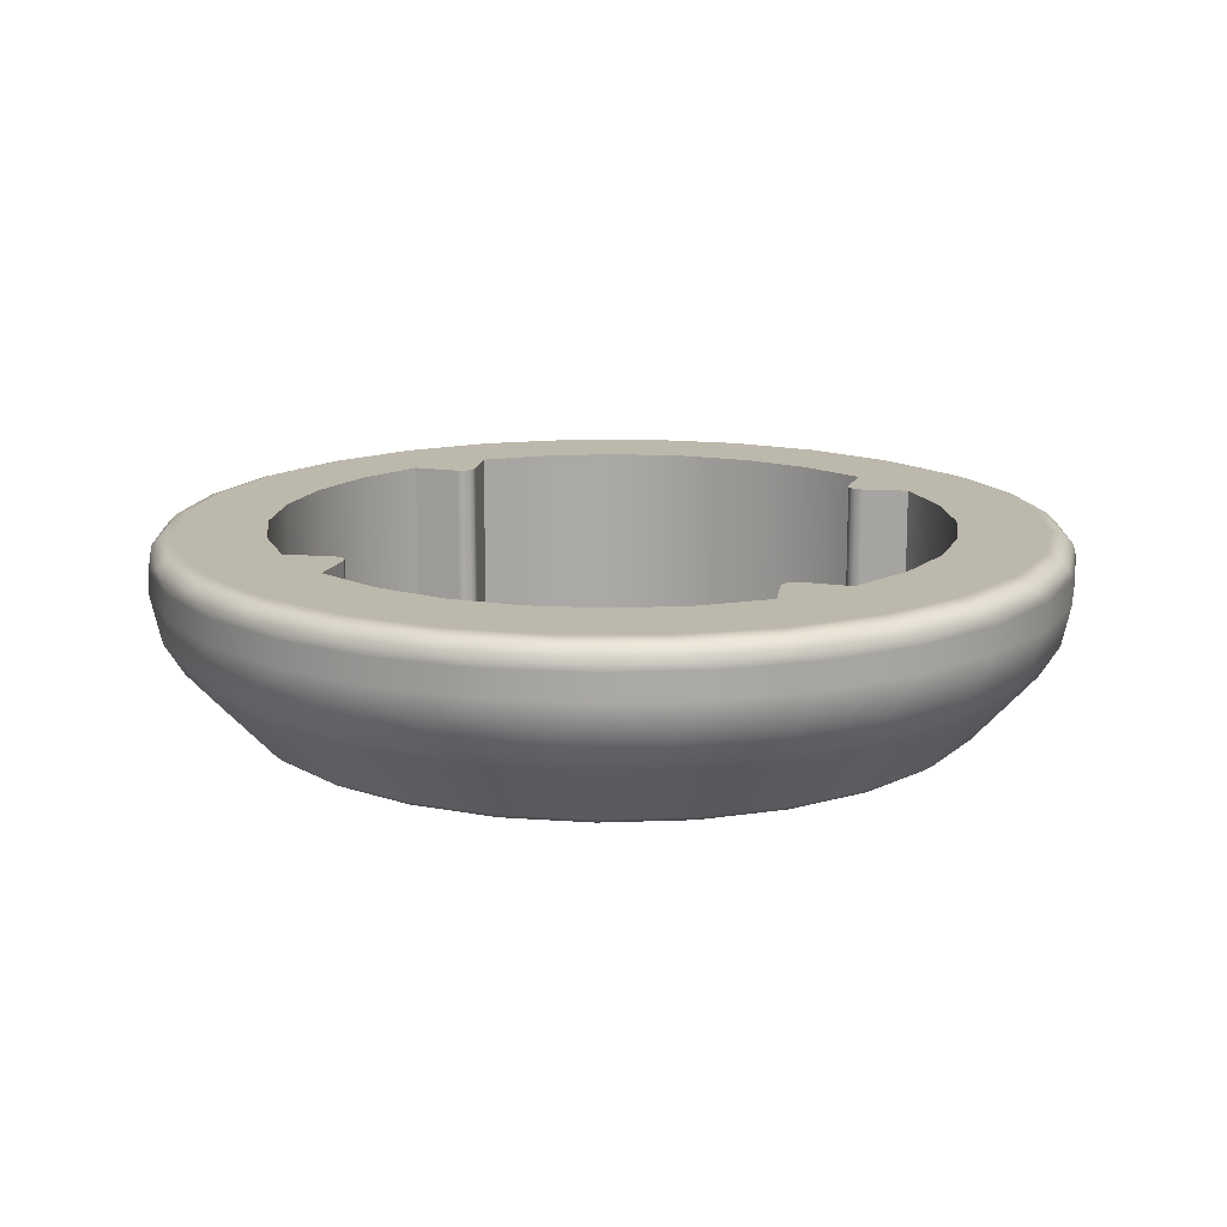
<metadata>
{"format":"obj","ext":"obj","renderer":"f3d","projection":"perspective","resolution":1024,"background":"white","views":[{"elev":14.8,"azim":-122.5,"up":"+Y"}]}
</metadata>
<code>
g Joystick-Left-Ring
v -32.24 -20.63 17.41
v -32.98 -20.63 16.78
v -32.98 -24.24 16.78
v -32.77 -24.29 16.96
v -32.57 -24.35 17.13
v -32.36 -24.41 17.31
v -32.24 -24.43 17.41
v -32.97 -20.63 16.32
v -32.23 -20.63 15.71
v -32.23 -24.43 15.71
v -32.35 -24.41 15.81
v -32.56 -24.35 15.98
v -32.77 -24.29 16.15
v -32.97 -24.24 16.32
v -38.21 -20.63 23.27
v -36.75 -20.63 22.93
v -35.4 -20.63 22.29
v -34.22 -20.63 21.36
v -33.28 -20.63 20.2
v -32.61 -20.63 18.86
v -32.61 -24.43 18.86
v -33.28 -24.43 20.2
v -34.22 -24.43 21.36
v -35.4 -24.43 22.29
v -36.75 -24.43 22.93
v -38.21 -24.43 23.27
v -38.82 -20.63 22.53
v -38.31 -24.41 23.15
v -38.48 -24.35 22.94
v -38.65 -24.29 22.73
v -38.82 -24.24 22.53
v -32.57 -20.63 14.25
v -33.21 -20.63 12.9
v -34.14 -20.63 11.72
v -35.3 -20.63 10.78
v -36.64 -20.63 10.11
v -38.09 -20.63 9.745
v -38.09 -24.43 9.745
v -36.64 -24.43 10.11
v -35.3 -24.43 10.78
v -34.14 -24.43 11.72
v -33.21 -24.43 12.9
v -32.57 -24.43 14.25
v -38.72 -20.63 10.48
v -38.72 -24.24 10.48
v -38.54 -24.29 10.27
v -38.37 -24.35 10.07
v -38.19 -24.41 9.862
v -39.91 -20.63 23.26
v -39.28 -20.63 22.52
v -39.28 -24.24 22.52
v -39.46 -24.29 22.73
v -39.63 -24.35 22.93
v -39.81 -24.41 23.14
v -39.91 -24.43 23.26
v -45.77 -20.63 17.29
v -45.43 -20.63 18.75
v -44.79 -20.63 20.1
v -43.86 -20.63 21.28
v -42.7 -20.63 22.22
v -41.36 -20.63 22.89
v -41.36 -24.43 22.89
v -42.7 -24.43 22.22
v -43.86 -24.43 21.28
v -44.79 -24.43 20.1
v -45.43 -24.43 18.75
v -45.77 -24.43 17.29
v -39.18 -20.63 10.47
v -39.79 -20.63 9.73
v -39.79 -24.43 9.73
v -39.69 -24.41 9.849
v -39.52 -24.35 10.06
v -39.35 -24.29 10.27
v -39.18 -24.24 10.47
v -45.03 -20.63 16.68
v -45.65 -24.41 17.19
v -45.44 -24.35 17.02
v -45.23 -24.29 16.85
v -45.03 -24.24 16.68
v -41.25 -20.63 10.07
v -42.6 -20.63 10.71
v -43.78 -20.63 11.64
v -44.72 -20.63 12.8
v -45.39 -20.63 14.14
v -45.76 -20.63 15.59
v -45.76 -24.43 15.59
v -45.39 -24.43 14.14
v -44.72 -24.43 12.8
v -43.78 -24.43 11.64
v -42.6 -24.43 10.71
v -41.25 -24.43 10.07
v -45.02 -20.63 16.22
v -45.02 -24.24 16.22
v -45.23 -24.29 16.04
v -45.43 -24.35 15.87
v -45.64 -24.41 15.69
v -33.05 -20.63 16.43
v -33.08 -20.63 16.55
v -33.06 -20.63 16.68
v -38.93 -20.63 22.45
v -39.05 -20.63 22.42
v -39.18 -20.63 22.44
v -44.95 -20.63 16.57
v -44.92 -20.63 16.45
v -44.94 -20.63 16.32
v -39.07 -20.63 10.55
v -38.95 -20.63 10.58
v -38.82 -20.63 10.56
v -38.98 -20.63 7.9
v -40.9 -20.63 8.111
v -42.71 -20.63 8.743
v -44.35 -20.63 9.764
v -45.71 -20.63 11.12
v -46.74 -20.63 12.75
v -47.38 -20.63 14.57
v -47.6 -20.63 16.48
v -47.39 -20.63 18.4
v -46.76 -20.63 20.21
v -45.74 -20.63 21.85
v -44.38 -20.63 23.21
v -42.75 -20.63 24.24
v -40.93 -20.63 24.88
v -39.02 -20.63 25.1
v -37.1 -20.63 24.89
v -35.29 -20.63 24.26
v -33.65 -20.63 23.24
v -32.29 -20.63 21.88
v -31.26 -20.63 20.25
v -30.62 -20.63 18.43
v -30.4 -20.63 16.52
v -30.61 -20.63 14.6
v -31.24 -20.63 12.79
v -32.26 -20.63 11.15
v -33.62 -20.63 9.788
v -35.25 -20.63 8.76
v -37.07 -20.63 8.12
v -39.02 -21.13 25.6
v -37.06 -21.13 25.39
v -35.2 -21.13 24.77
v -33.51 -21.13 23.76
v -32.08 -21.13 22.41
v -30.97 -21.13 20.78
v -30.24 -21.13 18.95
v -29.91 -21.13 17.01
v -30.02 -21.13 15.05
v -30.54 -21.13 13.15
v -31.46 -21.13 11.41
v -32.73 -21.13 9.907
v -34.29 -21.13 8.713
v -36.08 -21.13 7.883
v -38 -21.13 7.456
v -39.96 -21.13 7.451
v -41.89 -21.13 7.87
v -43.67 -21.13 8.692
v -45.24 -21.13 9.88
v -46.52 -21.13 11.38
v -47.45 -21.13 13.11
v -47.98 -21.13 15.01
v -48.09 -21.13 16.97
v -47.77 -21.13 18.92
v -47.05 -21.13 20.74
v -45.95 -21.13 22.38
v -44.52 -21.13 23.73
v -42.84 -21.13 24.75
v -40.98 -21.13 25.38
v -39.02 -20.88 25.53
v -39.02 -20.69 25.35
v -37.01 -20.88 25.31
v -37.05 -20.69 25.13
v -35.1 -20.88 24.65
v -35.18 -20.69 24.48
v -33.38 -20.88 23.57
v -33.5 -20.69 23.43
v -31.95 -20.88 22.15
v -32.09 -20.69 22.03
v -30.87 -20.88 20.44
v -31.03 -20.69 20.36
v -30.2 -20.88 18.53
v -30.38 -20.69 18.49
v -29.97 -20.88 16.52
v -30.15 -20.69 16.52
v -30.19 -20.88 14.51
v -30.37 -20.69 14.55
v -30.85 -20.88 12.6
v -31.02 -20.69 12.68
v -31.93 -20.88 10.88
v -32.07 -20.69 11
v -33.35 -20.88 9.45
v -33.47 -20.69 9.593
v -35.06 -20.88 8.37
v -35.14 -20.69 8.535
v -36.97 -20.88 7.698
v -37.01 -20.69 7.876
v -38.98 -20.88 7.467
v -38.98 -20.69 7.65
v -40.99 -20.88 7.689
v -40.95 -20.69 7.868
v -42.9 -20.88 8.353
v -42.82 -20.69 8.518
v -44.62 -20.88 9.425
v -44.5 -20.69 9.569
v -46.05 -20.88 10.85
v -45.91 -20.69 10.97
v -47.13 -20.88 12.56
v -46.97 -20.69 12.64
v -47.8 -20.88 14.47
v -47.62 -20.69 14.51
v -48.03 -20.88 16.48
v -47.85 -20.69 16.48
v -47.81 -20.88 18.49
v -47.63 -20.69 18.45
v -47.15 -20.88 20.4
v -46.98 -20.69 20.32
v -46.07 -20.88 22.12
v -45.93 -20.69 22
v -44.65 -20.88 23.55
v -44.53 -20.69 23.41
v -42.94 -20.88 24.63
v -42.86 -20.69 24.47
v -41.03 -20.88 25.3
v -40.99 -20.69 25.12
v -39.14 -21.64 25.6
v -37.18 -21.64 25.42
v -35.31 -21.64 24.82
v -33.61 -21.64 23.83
v -32.16 -21.64 22.5
v -31.03 -21.64 20.89
v -30.27 -21.64 19.07
v -29.92 -21.64 17.14
v -30 -21.64 15.17
v -30.49 -21.64 13.27
v -31.39 -21.64 11.51
v -32.64 -21.64 9.993
v -34.19 -21.64 8.778
v -35.96 -21.64 7.923
v -37.87 -21.64 7.47
v -39.84 -21.64 7.439
v -41.77 -21.64 7.831
v -43.57 -21.64 8.629
v -45.15 -21.64 9.795
v -46.45 -21.64 11.27
v -47.4 -21.64 13
v -47.96 -21.64 14.89
v -48.09 -21.64 16.85
v -47.81 -21.64 18.8
v -47.11 -21.64 20.63
v -46.03 -21.64 22.28
v -44.62 -21.64 23.66
v -42.95 -21.64 24.7
v -41.1 -21.64 25.36
v -39.14 -23 25.07
v -37.23 -23 24.88
v -35.4 -23 24.28
v -33.76 -23 23.28
v -32.39 -23 21.95
v -31.34 -23 20.34
v -30.68 -23 18.54
v -30.43 -23 16.64
v -30.62 -23 14.73
v -31.22 -23 12.9
v -32.22 -23 11.26
v -33.55 -23 9.886
v -35.16 -23 8.84
v -36.96 -23 8.178
v -38.86 -23 7.933
v -40.77 -23 8.118
v -42.6 -23 8.722
v -44.24 -23 9.717
v -45.61 -23 11.05
v -46.66 -23 12.66
v -47.32 -23 14.46
v -47.57 -23 16.36
v -47.38 -23 18.27
v -46.78 -23 20.1
v -45.78 -23 21.74
v -44.45 -23 23.11
v -42.84 -23 24.16
v -41.04 -23 24.82
v -38.86 -22.37 7.539
v -41.13 -22.37 25.2
v -39.14 -22.37 25.46
v -43.02 -22.37 24.51
v -44.7 -22.37 23.42
v -46.09 -22.37 21.98
v -47.14 -22.37 20.26
v -47.77 -22.37 18.36
v -47.96 -22.37 16.36
v -47.7 -22.37 14.37
v -47.01 -22.37 12.48
v -45.92 -22.37 10.8
v -44.48 -22.37 9.405
v -42.76 -22.37 8.365
v -40.86 -22.37 7.732
v -36.87 -22.37 7.795
v -34.98 -22.37 8.488
v -33.3 -22.37 9.582
v -31.91 -22.37 11.02
v -30.86 -22.37 12.74
v -30.23 -22.37 14.64
v -30.04 -22.37 16.64
v -30.3 -22.37 18.63
v -30.99 -22.37 20.52
v -32.08 -22.37 22.2
v -33.52 -22.37 23.59
v -35.24 -22.37 24.64
v -37.14 -22.37 25.27
v -39.01 -24.27 23.9
v -37.24 -24.27 23.69
v -35.57 -24.27 23.05
v -34.1 -24.27 22.04
v -32.92 -24.27 20.71
v -32.08 -24.27 19.13
v -31.66 -24.27 17.4
v -31.65 -24.27 15.62
v -32.08 -24.27 13.88
v -32.91 -24.27 12.3
v -34.09 -24.27 10.97
v -35.56 -24.27 9.952
v -37.22 -24.27 9.318
v -38.99 -24.27 9.102
v -40.76 -24.27 9.315
v -42.43 -24.27 9.946
v -43.9 -24.27 10.96
v -45.08 -24.27 12.29
v -45.92 -24.27 13.87
v -46.34 -24.27 15.6
v -46.35 -24.27 17.38
v -45.92 -24.27 19.12
v -45.09 -24.27 20.7
v -43.91 -24.27 22.03
v -42.44 -24.27 23.05
v -40.78 -24.27 23.68
v -39.01 -24.43 23.53
v -37.26 -24.43 23.31
v -35.62 -24.43 22.66
v -34.19 -24.43 21.63
v -33.07 -24.43 20.27
v -32.31 -24.43 18.68
v -31.98 -24.43 16.95
v -32.09 -24.43 15.19
v -32.63 -24.43 13.51
v -33.58 -24.43 12.02
v -34.86 -24.43 10.82
v -36.41 -24.43 9.965
v -38.11 -24.43 9.525
v -39.87 -24.43 9.523
v -41.58 -24.43 9.96
v -43.13 -24.43 10.81
v -44.41 -24.43 12.01
v -45.36 -24.43 13.5
v -45.91 -24.43 15.18
v -46.02 -24.43 16.93
v -45.69 -24.43 18.67
v -44.94 -24.43 20.26
v -43.82 -24.43 21.62
v -42.39 -24.43 22.66
v -40.76 -24.43 23.31
v -39.01 -24.38 23.73
v -37.28 -24.38 23.52
v -35.65 -24.38 22.91
v -34.21 -24.38 21.92
v -33.05 -24.38 20.61
v -32.24 -24.38 19.07
v -31.82 -24.38 17.38
v -31.82 -24.38 15.64
v -32.24 -24.38 13.94
v -33.04 -24.38 12.4
v -34.2 -24.38 11.09
v -35.63 -24.38 10.1
v -37.26 -24.38 9.48
v -38.99 -24.38 9.268
v -40.72 -24.38 9.477
v -42.35 -24.38 10.09
v -43.79 -24.38 11.08
v -44.95 -24.38 12.39
v -45.76 -24.38 13.93
v -46.18 -24.38 15.62
v -46.18 -24.38 17.36
v -45.76 -24.38 19.06
v -44.96 -24.38 20.6
v -43.8 -24.38 21.91
v -42.37 -24.38 22.9
v -40.74 -24.38 23.52
v -38.72 -24.43 10.48
v -38.82 -24.43 10.56
v -38.95 -24.43 10.58
v -39.07 -24.43 10.55
v -39.18 -24.43 10.47
v -45.02 -24.43 16.22
v -44.94 -24.43 16.32
v -44.92 -24.43 16.45
v -44.95 -24.43 16.57
v -45.03 -24.43 16.68
v -39.28 -24.43 22.52
v -39.18 -24.43 22.44
v -39.05 -24.43 22.42
v -38.93 -24.43 22.45
v -38.82 -24.43 22.53
v -32.98 -24.43 16.78
v -33.06 -24.43 16.68
v -33.08 -24.43 16.55
v -33.05 -24.43 16.43
v -32.97 -24.43 16.32
v -39.07 -22.53 10.55
v -38.95 -22.53 10.58
v -38.82 -22.53 10.56
v -44.95 -22.53 16.57
v -44.92 -22.53 16.45
v -44.94 -22.53 16.32
v -38.93 -22.53 22.45
v -39.05 -22.53 22.42
v -39.18 -22.53 22.44
v -33.05 -22.53 16.43
v -33.08 -22.53 16.55
v -33.06 -22.53 16.68
f 2 5 1
f 1 5 6
f 1 6 7
f 3 4 2
f 2 4 5
f 9 12 8
f 8 12 13
f 8 13 14
f 10 11 9
f 9 11 12
f 26 15 25
f 25 15 16
f 25 16 17
f 25 17 24
f 24 17 18
f 24 18 23
f 23 18 19
f 23 19 22
f 22 19 20
f 22 20 21
f 21 20 7
f 7 20 1
f 15 29 27
f 27 29 30
f 27 30 31
f 26 28 15
f 15 28 29
f 10 9 43
f 43 9 32
f 43 32 33
f 43 33 42
f 42 33 34
f 42 34 41
f 41 34 35
f 41 35 40
f 40 35 36
f 40 36 39
f 39 36 38
f 38 36 37
f 44 47 37
f 37 47 48
f 37 48 38
f 45 46 44
f 44 46 47
f 50 53 49
f 49 53 54
f 49 54 55
f 51 52 50
f 50 52 53
f 67 56 66
f 66 56 57
f 66 57 58
f 66 58 65
f 65 58 59
f 65 59 64
f 64 59 60
f 64 60 63
f 63 60 61
f 63 61 62
f 62 61 55
f 55 61 49
f 69 72 68
f 68 72 73
f 68 73 74
f 70 71 69
f 69 71 72
f 56 77 75
f 75 77 78
f 75 78 79
f 67 76 56
f 56 76 77
f 70 69 91
f 91 69 80
f 91 80 81
f 91 81 90
f 90 81 82
f 90 82 89
f 89 82 83
f 89 83 88
f 88 83 84
f 88 84 87
f 87 84 86
f 86 84 85
f 92 95 85
f 85 95 96
f 85 96 86
f 93 94 92
f 92 94 95
f 36 136 37
f 37 136 109
f 37 109 69
f 69 109 110
f 69 110 80
f 80 110 111
f 80 111 81
f 81 111 112
f 81 112 82
f 82 112 113
f 82 113 83
f 83 113 114
f 83 114 84
f 84 114 115
f 84 115 85
f 85 115 116
f 85 116 56
f 56 116 117
f 56 117 57
f 57 117 118
f 57 118 58
f 58 118 119
f 58 119 59
f 59 119 120
f 59 120 60
f 60 120 121
f 60 121 61
f 61 121 122
f 61 122 49
f 49 122 123
f 49 123 15
f 15 123 124
f 15 124 16
f 16 124 125
f 16 125 17
f 17 125 126
f 17 126 18
f 18 126 127
f 18 127 19
f 19 127 128
f 19 128 20
f 20 128 129
f 20 129 1
f 1 129 130
f 1 130 9
f 9 130 131
f 9 131 32
f 32 131 132
f 32 132 33
f 33 132 133
f 33 133 34
f 34 133 134
f 34 134 35
f 35 134 135
f 35 135 36
f 36 135 136
f 1 9 2
f 2 9 8
f 2 8 99
f 99 8 97
f 99 97 98
f 49 15 50
f 50 15 27
f 50 27 102
f 102 27 101
f 101 27 100
f 85 56 92
f 92 56 75
f 92 75 105
f 105 75 103
f 105 103 104
f 37 69 44
f 44 69 68
f 44 68 106
f 106 107 44
f 44 107 108
f 165 137 166
f 166 137 138
f 166 138 168
f 168 138 139
f 168 139 170
f 170 139 140
f 170 140 172
f 172 140 141
f 172 141 174
f 174 141 142
f 174 142 176
f 176 142 143
f 176 143 178
f 178 143 144
f 178 144 180
f 180 144 145
f 180 145 182
f 182 145 146
f 182 146 184
f 184 146 147
f 184 147 186
f 186 147 148
f 186 148 188
f 188 148 149
f 188 149 190
f 190 149 150
f 190 150 192
f 192 150 151
f 192 151 194
f 194 151 152
f 194 152 196
f 196 152 153
f 196 153 198
f 198 153 154
f 198 154 200
f 200 154 155
f 200 155 202
f 202 155 156
f 202 156 204
f 204 156 157
f 204 157 206
f 206 157 158
f 206 158 208
f 208 158 159
f 208 159 210
f 210 159 160
f 210 160 212
f 212 160 161
f 212 161 214
f 214 161 162
f 214 162 216
f 216 162 163
f 216 163 218
f 218 163 164
f 218 164 220
f 220 164 165
f 220 165 166
f 136 193 109
f 109 193 195
f 109 195 110
f 110 195 197
f 110 197 111
f 111 197 199
f 111 199 112
f 112 199 201
f 112 201 113
f 113 201 203
f 113 203 114
f 114 203 205
f 114 205 115
f 115 205 207
f 115 207 116
f 116 207 209
f 116 209 117
f 117 209 211
f 117 211 118
f 118 211 213
f 118 213 119
f 119 213 215
f 119 215 120
f 120 215 217
f 120 217 121
f 121 217 219
f 121 219 122
f 122 219 221
f 122 221 123
f 123 221 167
f 123 167 124
f 124 167 169
f 124 169 125
f 125 169 171
f 125 171 126
f 126 171 173
f 126 173 127
f 127 173 175
f 127 175 128
f 128 175 177
f 128 177 129
f 129 177 179
f 129 179 130
f 130 179 181
f 130 181 131
f 131 181 183
f 131 183 132
f 132 183 185
f 132 185 133
f 133 185 187
f 133 187 134
f 134 187 189
f 134 189 135
f 135 189 191
f 135 191 136
f 136 191 193
f 166 167 220
f 220 167 221
f 220 221 218
f 218 221 219
f 218 219 216
f 216 219 217
f 216 217 214
f 214 217 215
f 214 215 212
f 212 215 213
f 212 213 210
f 210 213 211
f 210 211 208
f 208 211 209
f 208 209 206
f 206 209 207
f 206 207 204
f 204 207 205
f 204 205 202
f 202 205 203
f 202 203 200
f 200 203 201
f 200 201 198
f 198 201 199
f 198 199 196
f 196 199 197
f 196 197 194
f 194 197 195
f 194 195 192
f 192 195 193
f 192 193 190
f 190 193 191
f 190 191 188
f 188 191 189
f 188 189 186
f 186 189 187
f 186 187 184
f 184 187 185
f 184 185 182
f 182 185 183
f 182 183 180
f 180 183 181
f 180 181 178
f 178 181 179
f 178 179 176
f 176 179 177
f 176 177 174
f 174 177 175
f 174 175 172
f 172 175 173
f 172 173 170
f 170 173 171
f 170 171 168
f 168 171 169
f 168 169 166
f 166 169 167
f 165 222 137
f 137 222 223
f 137 223 138
f 138 223 224
f 138 224 139
f 139 224 225
f 139 225 140
f 140 225 226
f 140 226 141
f 141 226 227
f 141 227 142
f 142 227 228
f 142 228 143
f 143 228 229
f 143 229 144
f 144 229 230
f 144 230 145
f 145 230 231
f 145 231 146
f 146 231 232
f 146 232 147
f 147 232 233
f 147 233 148
f 148 233 234
f 148 234 149
f 149 234 235
f 149 235 150
f 150 235 236
f 150 236 151
f 151 236 237
f 151 237 152
f 152 237 238
f 152 238 153
f 153 238 239
f 153 239 154
f 154 239 240
f 154 240 155
f 155 240 241
f 155 241 156
f 156 241 242
f 156 242 157
f 157 242 243
f 157 243 158
f 158 243 244
f 158 244 159
f 159 244 245
f 159 245 160
f 160 245 246
f 160 246 161
f 161 246 247
f 161 247 162
f 162 247 248
f 162 248 163
f 163 248 249
f 163 249 164
f 164 249 250
f 164 250 165
f 165 250 222
f 223 222 281
f 281 222 250
f 281 250 280
f 280 250 249
f 280 249 282
f 282 249 248
f 282 248 283
f 283 248 247
f 283 247 284
f 284 247 246
f 284 246 285
f 285 246 245
f 285 245 286
f 286 245 244
f 286 244 287
f 287 244 243
f 287 243 288
f 288 243 242
f 288 242 289
f 289 242 241
f 289 241 290
f 290 241 240
f 290 240 291
f 291 240 239
f 291 239 292
f 292 239 238
f 292 238 293
f 293 238 237
f 293 237 279
f 279 237 236
f 279 236 294
f 294 236 235
f 294 235 295
f 295 235 234
f 295 234 296
f 296 234 233
f 296 233 297
f 297 233 232
f 297 232 298
f 298 232 231
f 298 231 299
f 299 231 230
f 299 230 300
f 300 230 229
f 300 229 301
f 301 229 228
f 301 228 302
f 302 228 227
f 302 227 303
f 303 227 226
f 303 226 304
f 304 226 225
f 304 225 305
f 305 225 224
f 305 224 306
f 306 224 223
f 306 223 281
f 252 306 251
f 251 306 281
f 251 281 278
f 278 281 280
f 278 280 277
f 277 280 282
f 277 282 276
f 276 282 283
f 276 283 275
f 275 283 284
f 275 284 274
f 274 284 285
f 274 285 273
f 273 285 286
f 273 286 272
f 272 286 287
f 272 287 271
f 271 287 288
f 271 288 270
f 270 288 289
f 270 289 269
f 269 289 290
f 269 290 268
f 268 290 291
f 268 291 267
f 267 291 292
f 267 292 266
f 266 292 293
f 266 293 265
f 265 293 279
f 265 279 264
f 264 279 294
f 264 294 263
f 263 294 295
f 263 295 262
f 262 295 296
f 262 296 261
f 261 296 297
f 261 297 260
f 260 297 298
f 260 298 259
f 259 298 299
f 259 299 258
f 258 299 300
f 258 300 257
f 257 300 301
f 257 301 256
f 256 301 302
f 256 302 255
f 255 302 303
f 255 303 254
f 254 303 304
f 254 304 253
f 253 304 305
f 253 305 252
f 252 305 306
f 308 252 307
f 307 252 251
f 307 251 332
f 332 251 278
f 332 278 277
f 252 308 253
f 253 308 309
f 253 309 254
f 254 309 310
f 254 310 255
f 255 310 311
f 255 311 256
f 256 311 312
f 256 312 257
f 257 312 313
f 257 313 258
f 258 313 314
f 258 314 259
f 259 314 315
f 259 315 260
f 260 315 316
f 260 316 261
f 261 316 317
f 261 317 262
f 262 317 318
f 262 318 263
f 263 318 319
f 263 319 264
f 264 319 265
f 265 319 320
f 265 320 266
f 266 320 321
f 266 321 267
f 267 321 322
f 267 322 268
f 268 322 323
f 268 323 269
f 269 323 324
f 269 324 270
f 270 324 325
f 270 325 271
f 271 325 326
f 271 326 272
f 272 326 327
f 272 327 273
f 273 327 328
f 273 328 274
f 274 328 329
f 274 329 275
f 275 329 330
f 275 330 276
f 276 330 331
f 276 331 277
f 277 331 332
f 334 359 333
f 333 359 358
f 333 358 383
f 383 358 307
f 383 307 332
f 359 334 360
f 360 334 335
f 360 335 361
f 361 335 336
f 361 336 362
f 362 336 337
f 362 337 363
f 363 337 338
f 363 338 364
f 364 338 339
f 364 339 365
f 365 339 340
f 365 340 366
f 366 340 341
f 366 341 367
f 367 341 342
f 367 342 368
f 368 342 343
f 368 343 369
f 369 343 344
f 369 344 370
f 370 344 345
f 370 345 371
f 371 345 346
f 371 346 372
f 372 346 347
f 372 347 373
f 373 347 348
f 373 348 374
f 374 348 349
f 374 349 375
f 375 349 350
f 375 350 376
f 376 350 351
f 376 351 377
f 377 351 352
f 377 352 378
f 378 352 353
f 378 353 379
f 379 353 354
f 379 354 380
f 380 354 355
f 380 355 381
f 381 355 356
f 381 356 382
f 382 356 357
f 382 357 383
f 383 357 333
f 383 332 382
f 382 332 331
f 382 331 381
f 381 331 330
f 381 330 380
f 380 330 329
f 380 329 379
f 379 329 328
f 379 328 378
f 378 328 327
f 378 327 377
f 377 327 326
f 377 326 376
f 376 326 325
f 376 325 375
f 375 325 324
f 375 324 374
f 374 324 323
f 374 323 373
f 373 323 322
f 373 322 372
f 372 322 321
f 372 321 371
f 371 321 320
f 371 320 370
f 370 320 319
f 370 319 369
f 369 319 318
f 369 318 368
f 368 318 317
f 368 317 367
f 367 317 316
f 367 316 366
f 366 316 315
f 366 315 365
f 365 315 314
f 365 314 364
f 364 314 313
f 364 313 363
f 363 313 312
f 363 312 362
f 362 312 311
f 362 311 361
f 361 311 310
f 361 310 360
f 360 310 309
f 360 309 359
f 359 309 308
f 359 308 358
f 358 308 307
f 357 55 333
f 333 55 394
f 333 394 398
f 398 394 395
f 398 395 397
f 397 395 396
f 55 357 62
f 62 357 356
f 62 356 63
f 63 356 355
f 63 355 64
f 64 355 354
f 64 354 65
f 65 354 66
f 66 354 353
f 66 353 67
f 67 353 352
f 67 352 393
f 393 352 389
f 393 389 392
f 392 389 391
f 391 389 390
f 389 352 86
f 86 352 351
f 86 351 87
f 87 351 350
f 87 350 88
f 88 350 349
f 88 349 89
f 89 349 348
f 89 348 90
f 90 348 347
f 90 347 91
f 91 347 346
f 91 346 70
f 70 346 345
f 70 345 388
f 388 345 384
f 388 384 387
f 387 384 385
f 387 385 386
f 344 39 345
f 345 39 38
f 345 38 384
f 39 344 40
f 40 344 343
f 40 343 41
f 41 343 342
f 41 342 42
f 42 342 341
f 42 341 43
f 43 341 340
f 43 340 10
f 10 340 339
f 10 339 403
f 403 339 399
f 403 399 402
f 402 399 401
f 401 399 400
f 399 339 7
f 7 339 338
f 7 338 21
f 21 338 337
f 21 337 22
f 22 337 23
f 23 337 336
f 23 336 24
f 24 336 335
f 24 335 25
f 25 335 334
f 25 334 26
f 26 334 333
f 26 333 398
f 45 384 46
f 46 384 47
f 47 384 48
f 48 384 38
f 388 387 74
f 74 387 404
f 74 404 68
f 68 404 106
f 106 404 107
f 107 404 405
f 107 405 108
f 108 405 406
f 108 406 44
f 44 406 45
f 45 406 385
f 45 385 384
f 404 387 405
f 405 387 386
f 405 386 406
f 406 386 385
f 70 388 71
f 71 388 72
f 72 388 73
f 73 388 74
f 93 389 94
f 94 389 95
f 95 389 96
f 96 389 86
f 393 392 79
f 79 392 407
f 79 407 75
f 75 407 103
f 103 407 104
f 104 407 408
f 104 408 105
f 105 408 409
f 105 409 92
f 92 409 93
f 93 409 390
f 93 390 389
f 407 392 408
f 408 392 391
f 408 391 409
f 409 391 390
f 67 393 76
f 76 393 77
f 77 393 78
f 78 393 79
f 51 394 52
f 52 394 53
f 53 394 54
f 54 394 55
f 398 397 31
f 31 397 410
f 31 410 27
f 27 410 100
f 100 410 101
f 101 410 411
f 101 411 102
f 102 411 412
f 102 412 50
f 50 412 51
f 51 412 395
f 51 395 394
f 410 397 411
f 411 397 396
f 411 396 412
f 412 396 395
f 26 398 28
f 28 398 29
f 29 398 30
f 30 398 31
f 3 399 4
f 4 399 5
f 5 399 6
f 6 399 7
f 403 402 14
f 14 402 413
f 14 413 8
f 8 413 97
f 97 413 98
f 98 413 414
f 98 414 99
f 99 414 415
f 99 415 2
f 2 415 3
f 3 415 400
f 3 400 399
f 413 402 414
f 414 402 401
f 414 401 415
f 415 401 400
f 10 403 11
f 11 403 12
f 12 403 13
f 13 403 14

</code>
